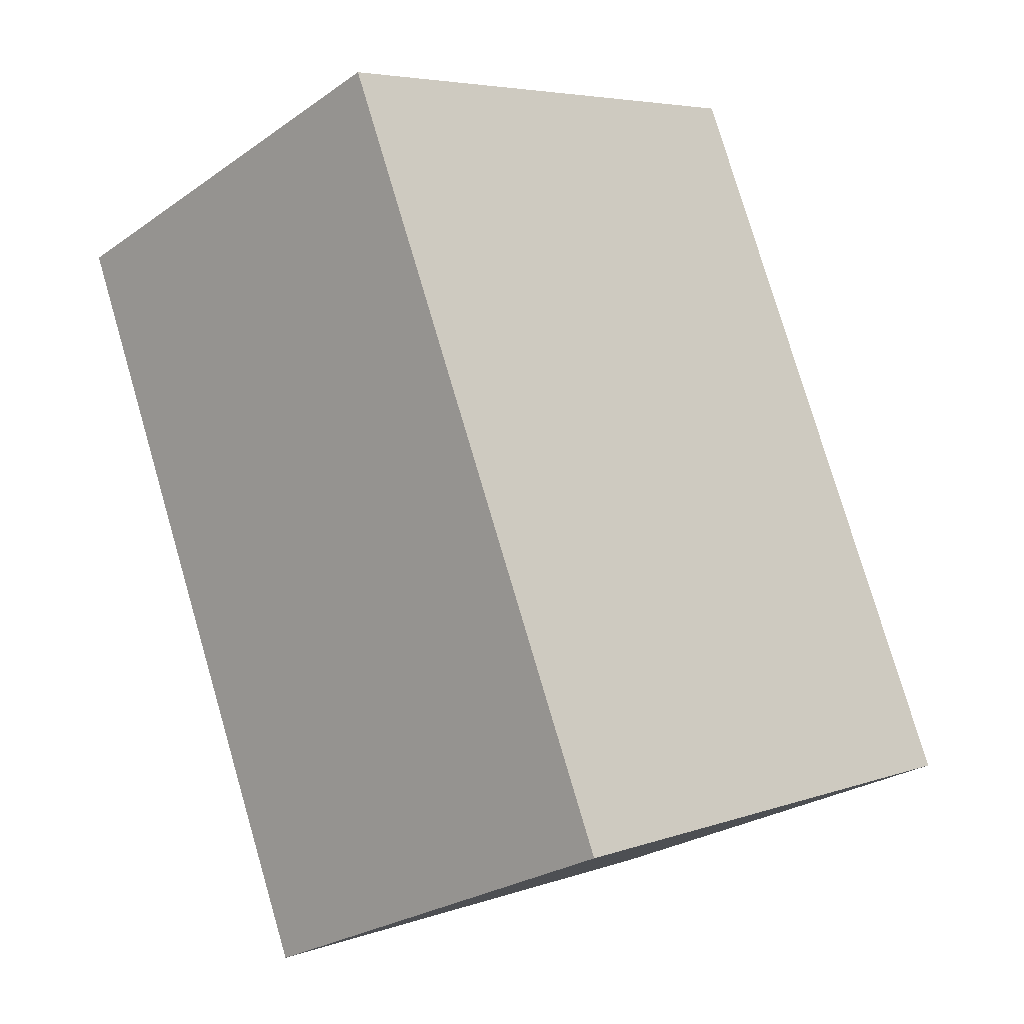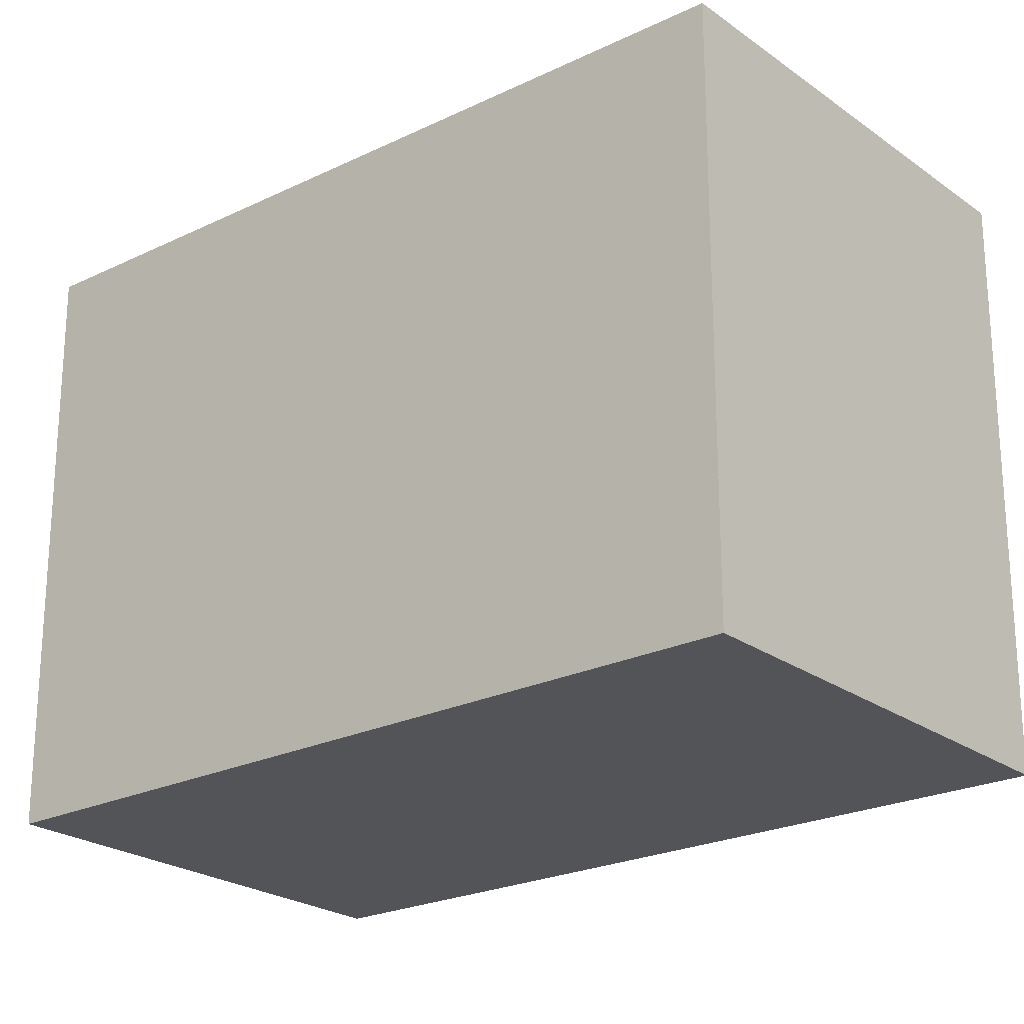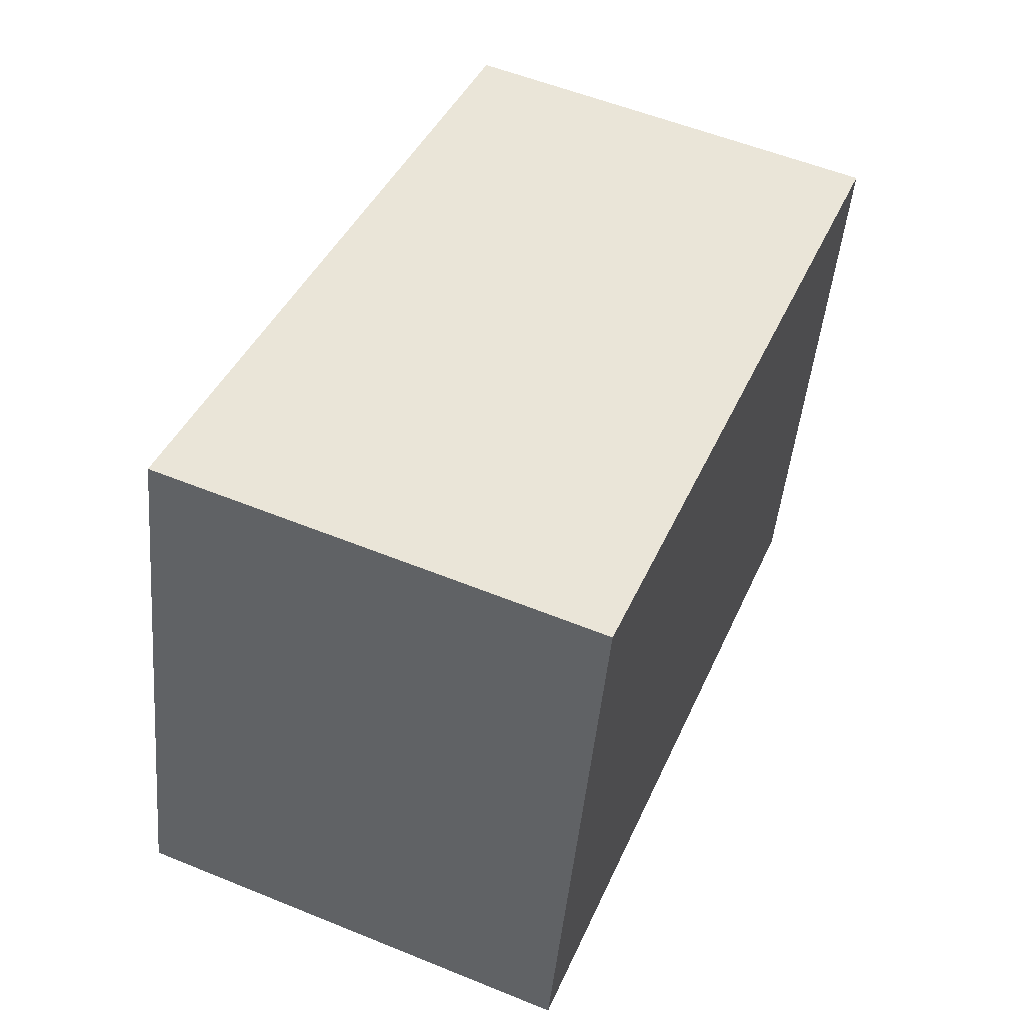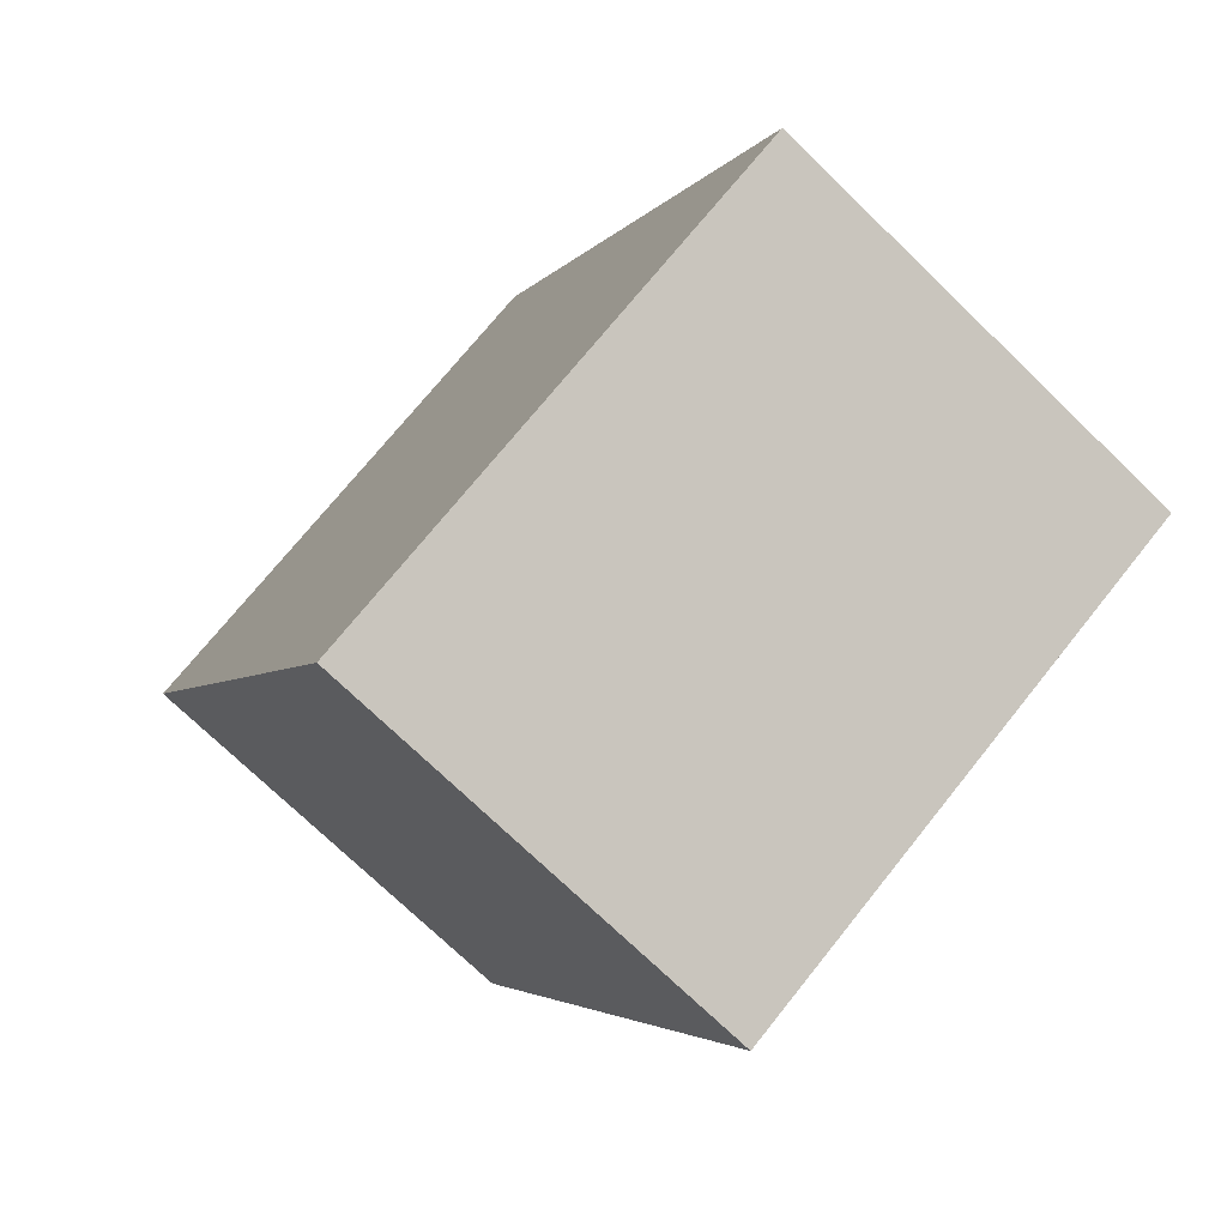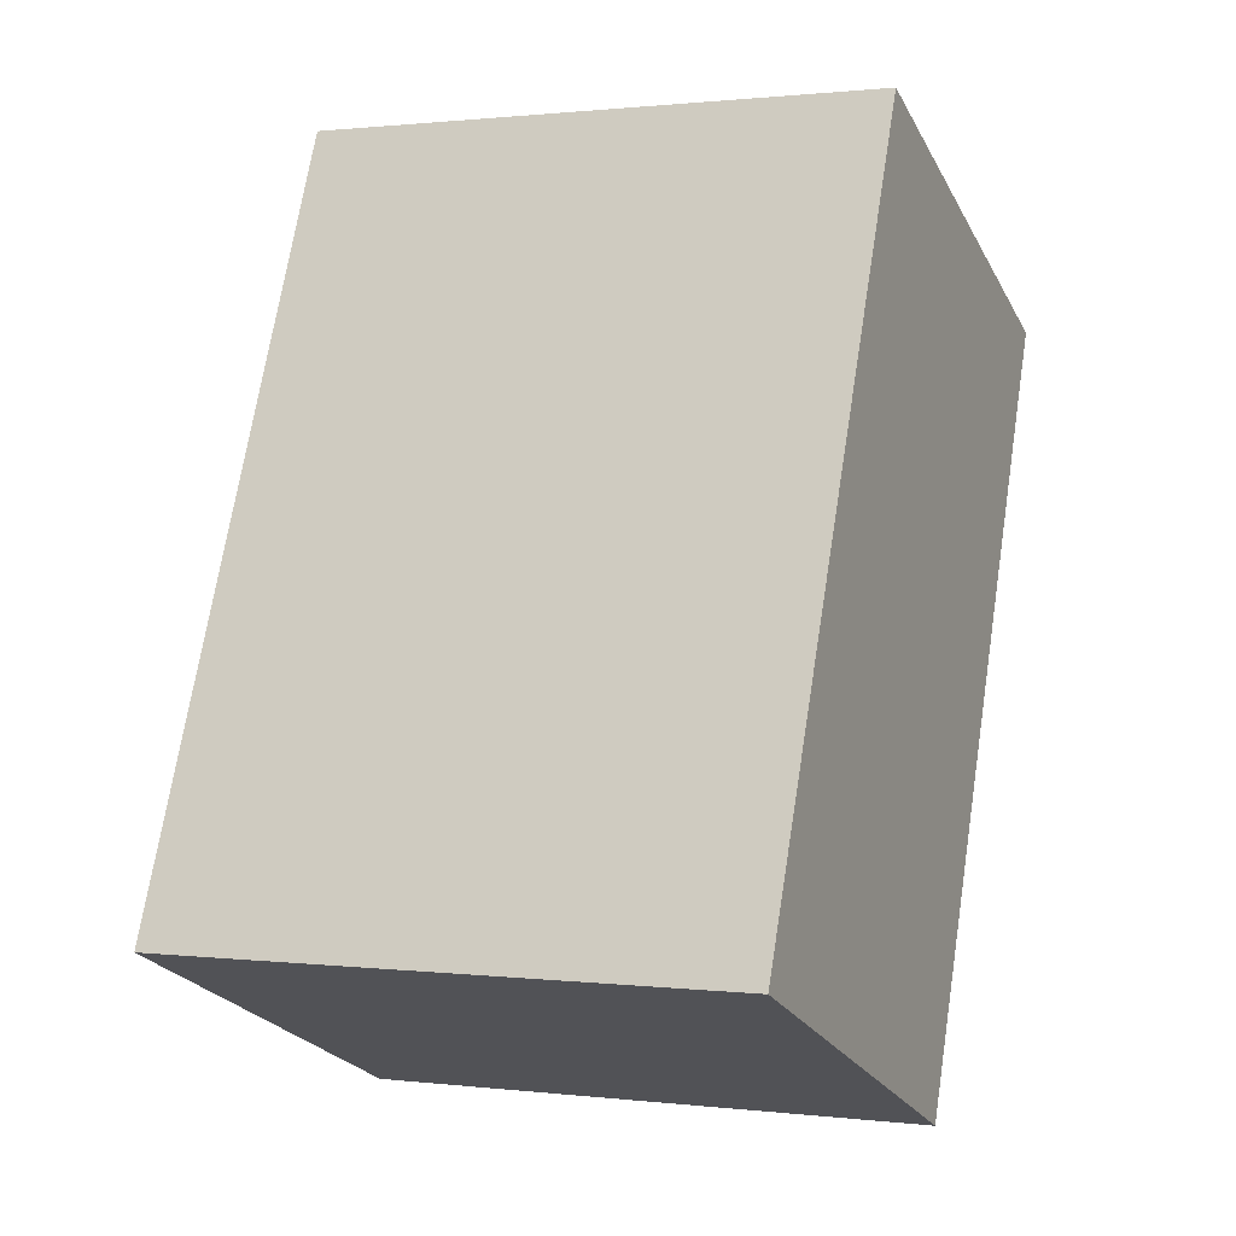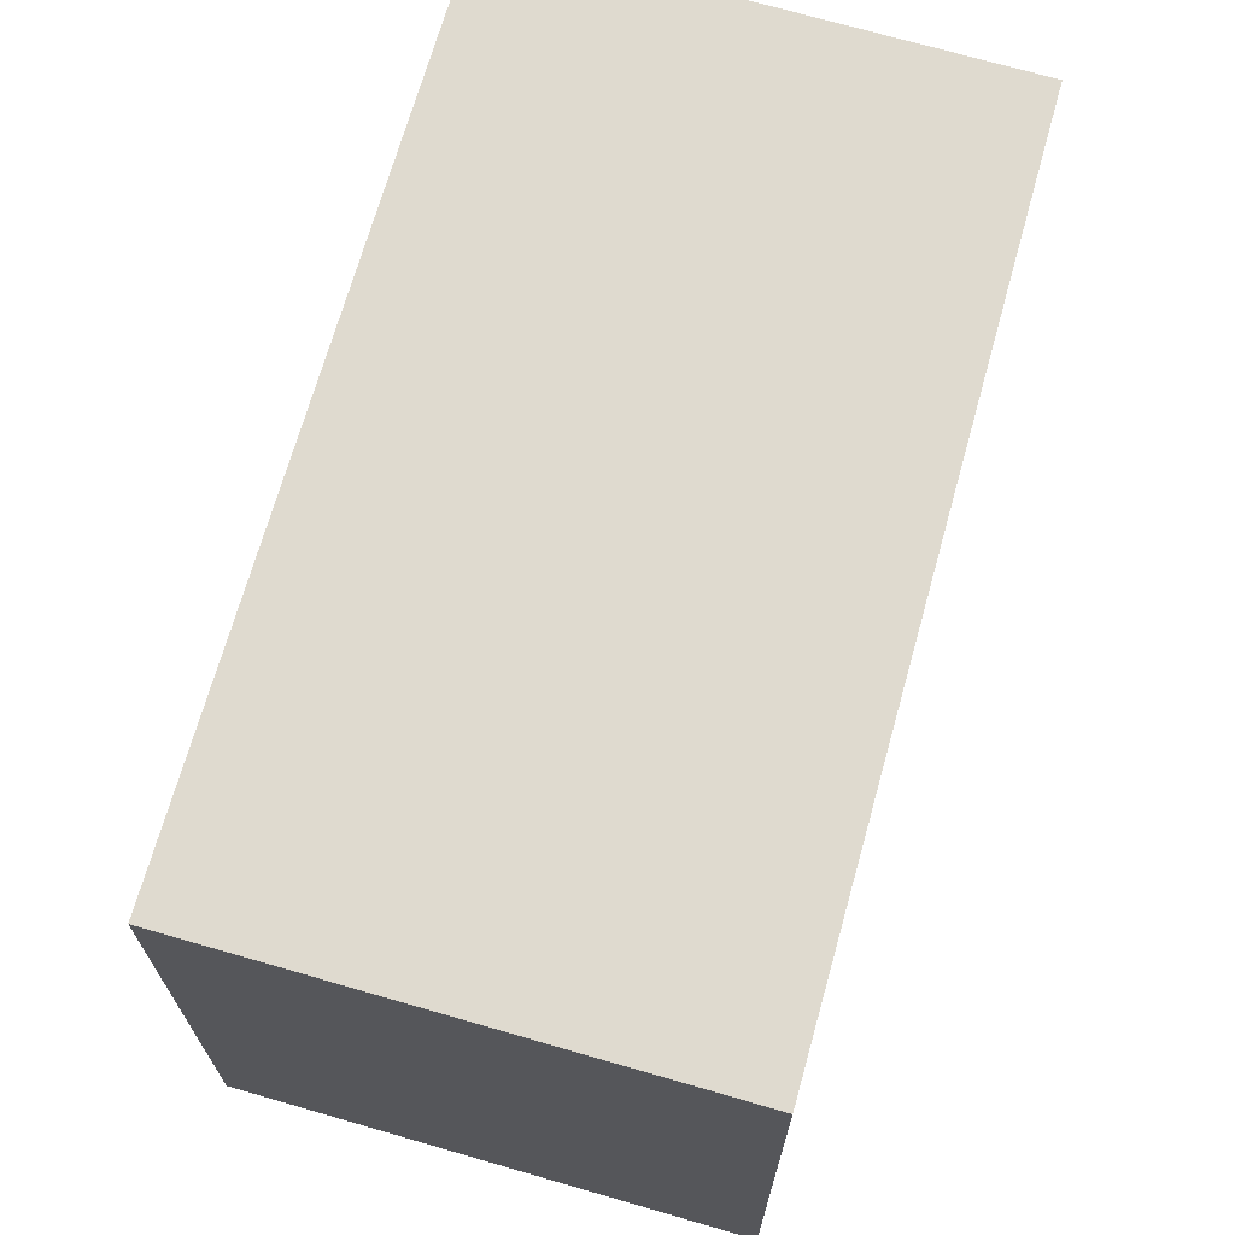
<metadata>
{"format":"obj","ext":"obj","renderer":"f3d","projection":"perspective","resolution":1024,"background":"white","views":[{"elev":5.3,"azim":42.5,"up":"+Z"},{"elev":-23.3,"azim":106.8,"up":"+Y"},{"elev":-46.8,"azim":174.9,"up":"+Z"},{"elev":71.9,"azim":-141.4,"up":"+Z"},{"elev":0.9,"azim":113.8,"up":"+Z"},{"elev":70.7,"azim":173.4,"up":"+Y"}]}
</metadata>
<code>
v  1.689 3.204 -4.155
v  2.358 3.204 0.989
v  4.092 3.204 -3.148
v  0 3.204 1.962e-16
v  2.358 -6.056e-17 0.989
v  4.092 1.928e-16 -3.148
v  1.689 2.544e-16 -4.155
v  0 0 0
g defaultobject
f 1 2 3
f 2 1 4
f 5 3 2
f 3 5 6
f 6 1 3
f 1 6 7
f 7 4 1
f 4 7 8
f 8 2 4
f 2 8 5
f 8 6 5
f 6 8 7

</code>
